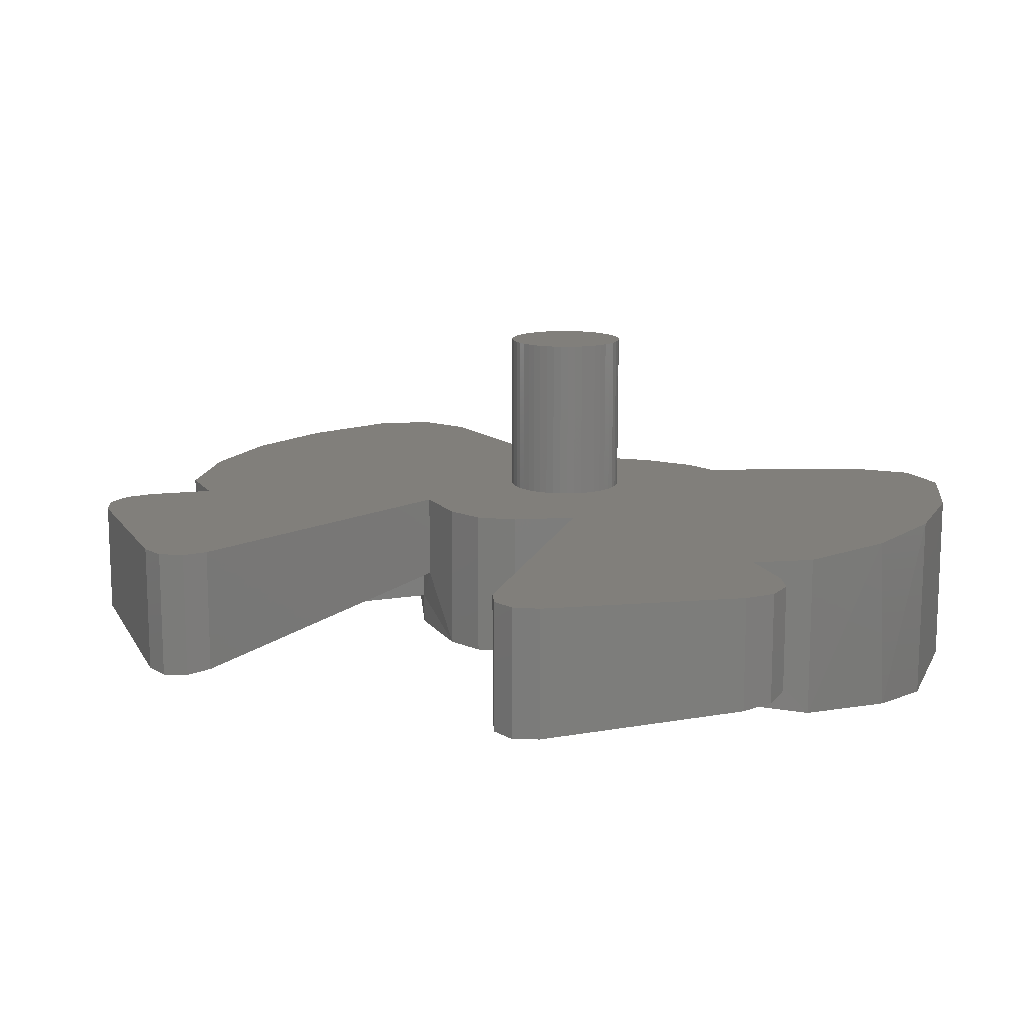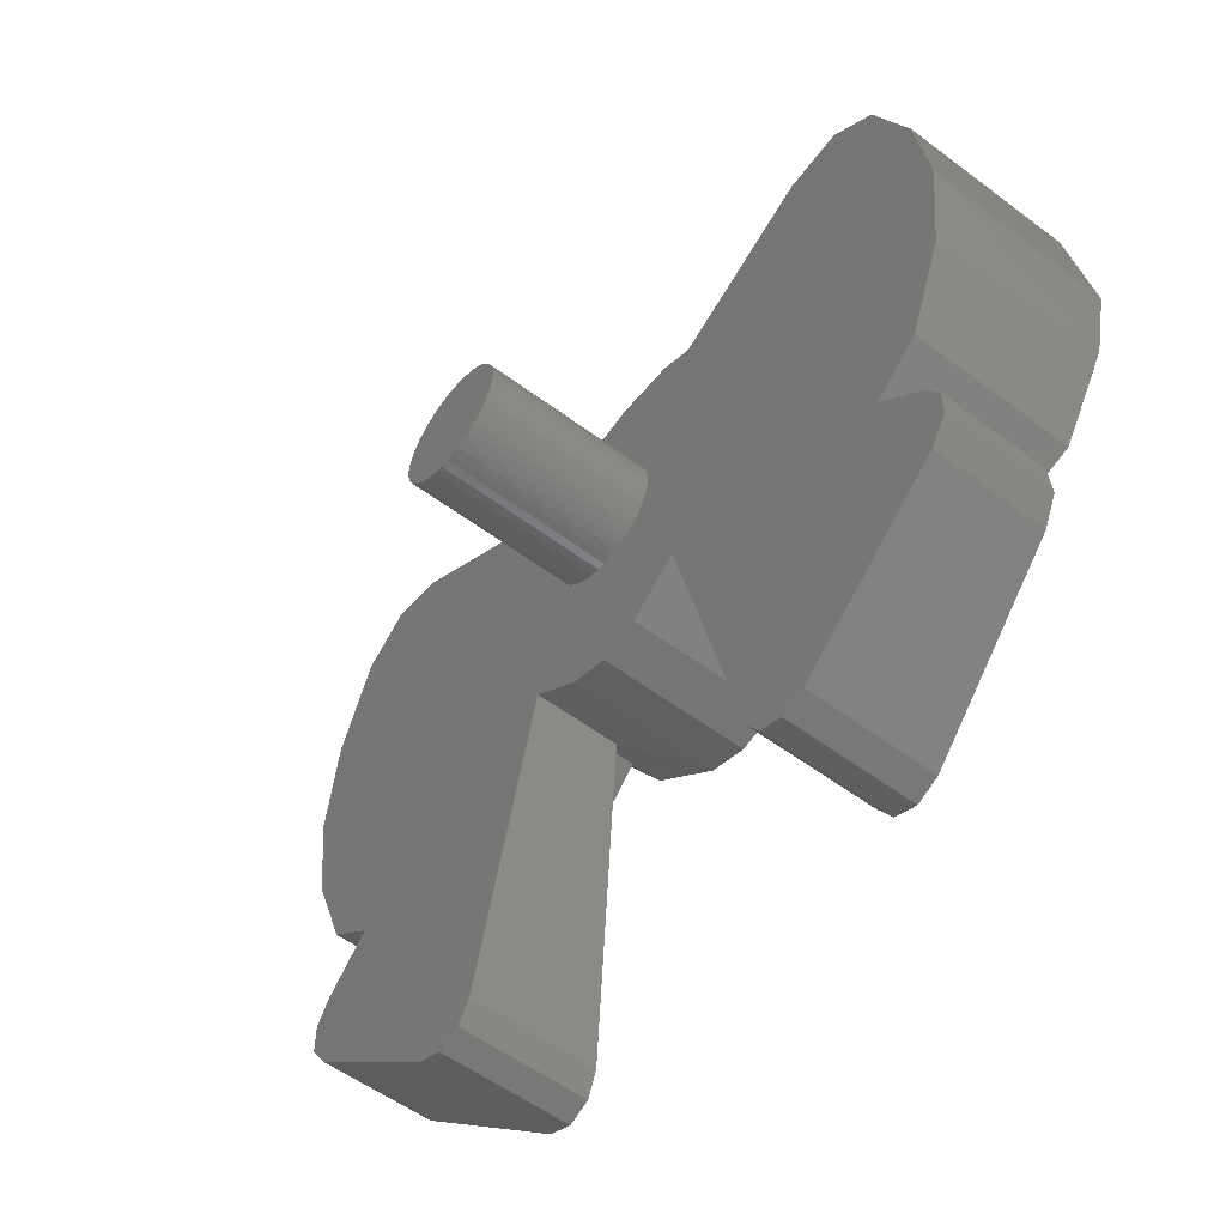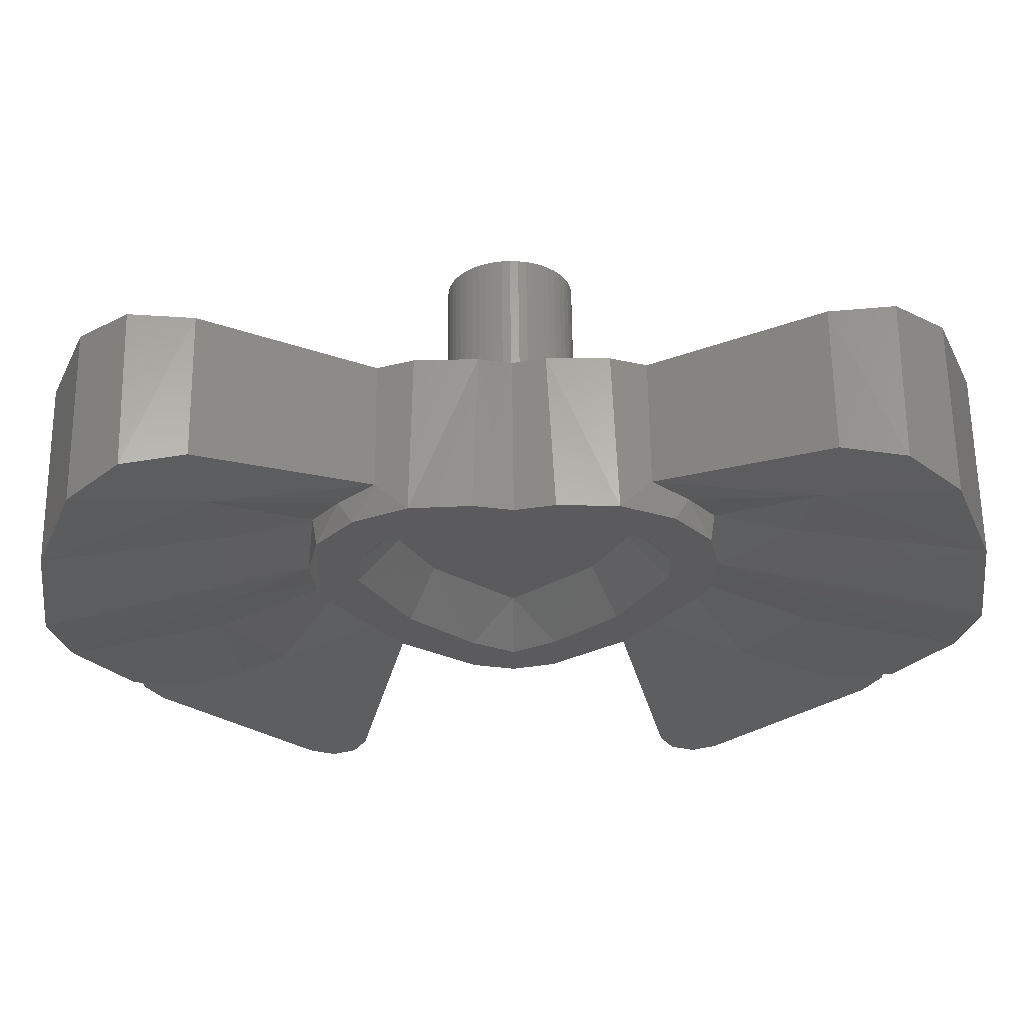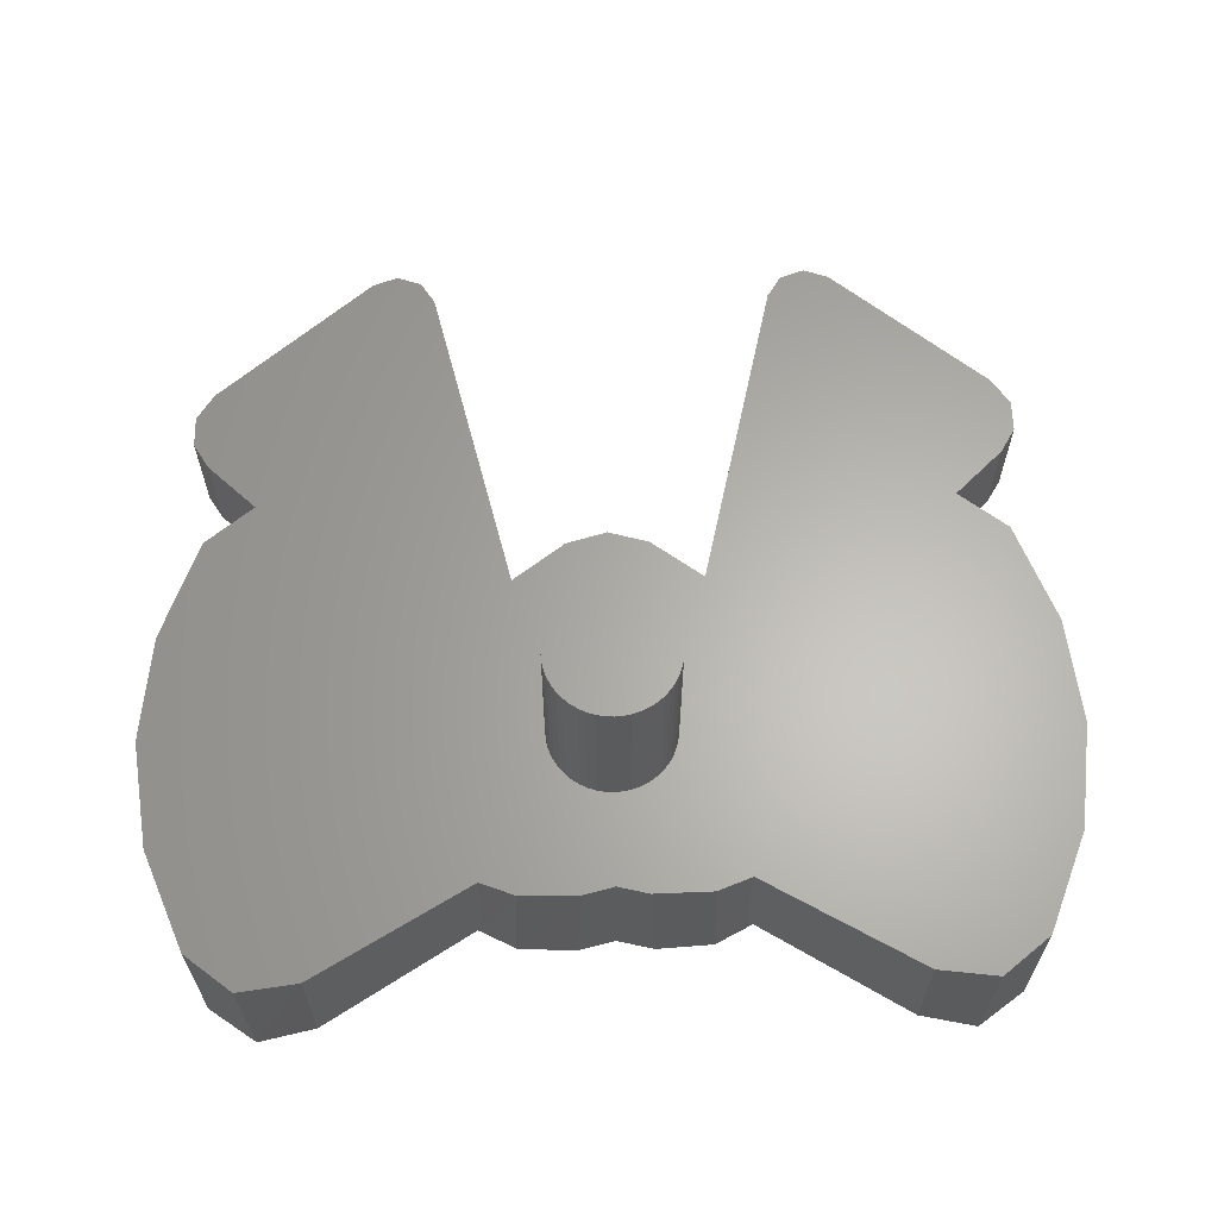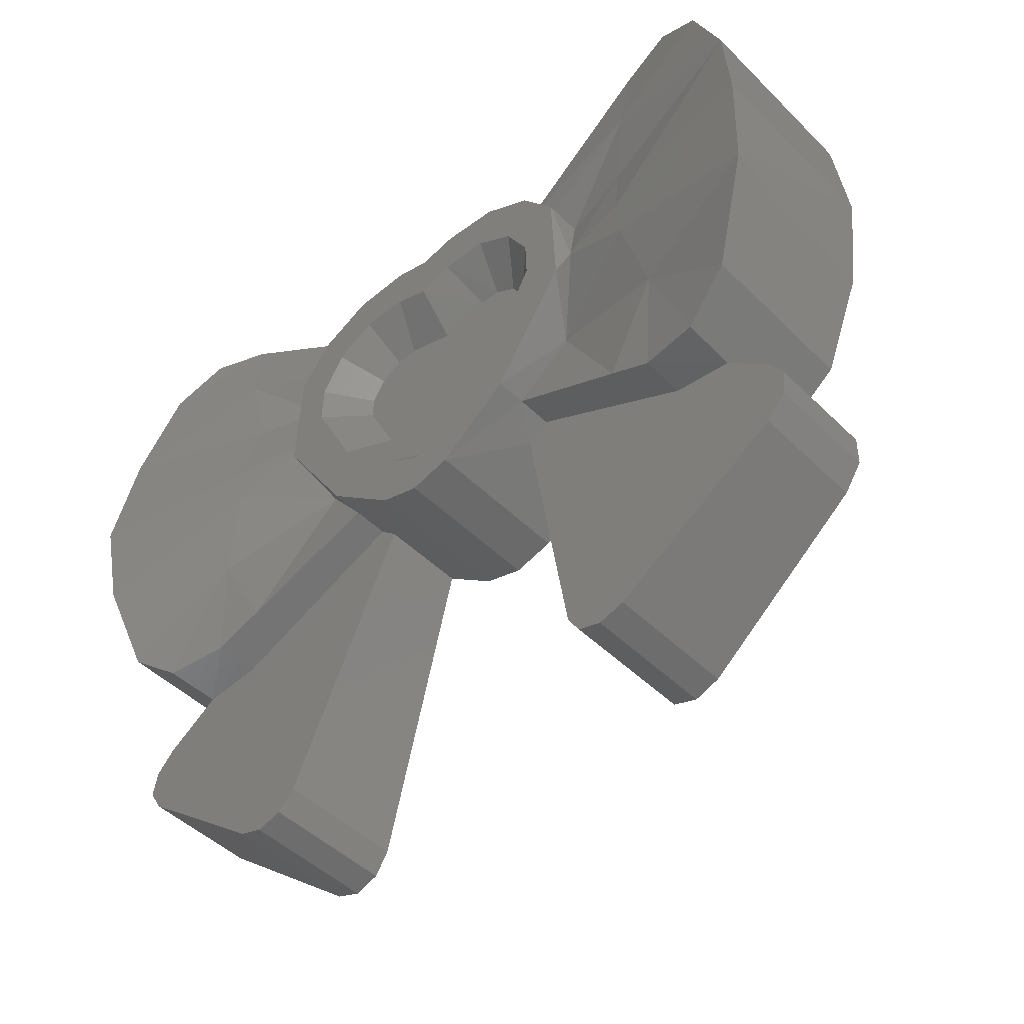
<metadata>
{"format":"stl","ext":"stl","renderer":"f3d","projection":"perspective","resolution":1024,"background":"white","views":[{"elev":13.3,"azim":-151.2,"up":"+Y"},{"elev":-55.5,"azim":-128.2,"up":"+Z"},{"elev":63.1,"azim":-0.7,"up":"+Z"},{"elev":63.7,"azim":-1.3,"up":"+Y"},{"elev":-46.6,"azim":41.9,"up":"+Z"}]}
</metadata>
<code>
# stl→obj: 253 verts, 452 faces
v 0 2.2 0
v 0.7931 2.2 0.1044
v 0.8 2.2 0
v 0.7727 2.2 0.207
v 0.7391 2.2 0.3062
v 0.6928 2.2 0.4
v 0.6347 2.2 0.487
v 0.5657 2.2 0.5657
v 0.487 2.2 0.6347
v 0.4 2.2 0.6928
v 0.3062 2.2 0.7391
v 0.207 2.2 0.7727
v 0.1044 2.2 0.7931
v 0 2.2 0.8
v -0.1044 2.2 0.7931
v -0.207 2.2 0.7727
v -0.3062 2.2 0.7391
v -0.4 2.2 0.6928
v -0.487 2.2 0.6347
v -0.5657 2.2 0.5657
v -0.6347 2.2 0.487
v -0.6928 2.2 0.4
v -0.7391 2.2 0.3062
v -0.7727 2.2 0.207
v -0.7931 2.2 0.1044
v -0.8 2.2 0
v -0.7931 2.2 -0.1044
v -0.7727 2.2 -0.207
v -0.7391 2.2 -0.3062
v -0.6928 2.2 -0.4
v -0.6347 2.2 -0.487
v -0.5657 2.2 -0.5657
v -0.487 2.2 -0.6347
v -0.4 2.2 -0.6928
v -0.3062 2.2 -0.7391
v -0.207 2.2 -0.7727
v -0.1044 2.2 -0.7931
v 0 2.2 -0.8
v 0.1044 2.2 -0.7931
v 0.207 2.2 -0.7727
v 0.3062 2.2 -0.7391
v 0.4 2.2 -0.6928
v 0.487 2.2 -0.6347
v 0.5657 2.2 -0.5657
v 0.6347 2.2 -0.487
v 0.6928 2.2 -0.4
v 0.7391 2.2 -0.3062
v 0.7727 2.2 -0.207
v 0.7931 2.2 -0.1044
v 0.8 0 0
v 0.7931 0 0.1044
v 0.7727 0 0.207
v 0.7391 0 0.3062
v 0.6928 0 0.4
v 0.6347 0 0.487
v 0.5657 0 0.5657
v 0.487 0 0.6347
v 0.4 0 0.6928
v 0.3062 0 0.7391
v 0.207 0 0.7727
v 0.1044 0 0.7931
v 0 0 0.8
v -0.1044 0 0.7931
v -0.207 0 0.7727
v -0.3062 0 0.7391
v -0.4 0 0.6928
v -0.487 0 0.6347
v -0.5657 0 0.5657
v -0.6347 0 0.487
v -0.6928 0 0.4
v -0.7391 0 0.3062
v -0.7727 0 0.207
v -0.7931 0 0.1044
v -0.8 0 0
v -0.7931 0 -0.1044
v -0.7727 0 -0.207
v -0.7391 0 -0.3062
v -0.6928 0 -0.4
v -0.6347 0 -0.487
v -0.5657 0 -0.5657
v -0.487 0 -0.6347
v -0.4 0 -0.6928
v -0.3062 0 -0.7391
v -0.207 0 -0.7727
v -0.1044 0 -0.7931
v 0 0 -0.8
v 0.1044 0 -0.7931
v 0.207 0 -0.7727
v 0.3062 0 -0.7391
v 0.4 0 -0.6928
v 0.487 0 -0.6347
v 0.5657 0 -0.5657
v 0.6347 0 -0.487
v 0.6928 0 -0.4
v 0.7391 0 -0.3062
v 0.7727 0 -0.207
v 0.7931 0 -0.1044
v 0.4808 -1.95 2.09
v 0.3992 0 2.073
v 0 0 1.974
v 0 -1.95 1.974
v 1.214 -1.95 2.047
v 1.156 0 2.059
v 4.347 -1.935 3.157
v 4.37 0 3.151
v 3.601 0 3.052
v 3.601 -1.764 3.052
v 1.6 0 1.889
v 1.6 -1.56 1.889
v 4.979 -2.114 2.67
v 4.979 0 2.67
v 1.19 0 -2.024
v 0.5192 0 -2.522
v 0 0 -2.667
v 5.667 0 0.026
v 5.489 0 1.392
v 5.502 0 -1.341
v 4.374 0 -3.118
v 5.004 0 -2.625
v 2.169 0 -6.109
v 5.178 0 -4.415
v 4.991 0 -3.704
v 5.183 0 -4.025
v 2.655 0 -6.493
v 2.346 0 -6.386
v 4.953 0 -4.753
v 2.972 0 -6.379
v 5.476 -2.281 1.443
v 5.667 -2.454 0.0036
v 5.544 -2.31 -1.16
v 5.004 -2.098 -2.625
v 4.374 -1.248 -3.118
v 4.388 -1.956 -3.114
v 4.991 -1.32 -3.704
v 5.183 -1.36 -4.025
v 5.178 -1.408 -4.415
v 4.953 -1.449 -4.753
v 2.972 -1.649 -6.379
v 2.655 -1.663 -6.493
v 2.346 -1.65 -6.386
v 2.169 -1.616 -6.109
v 1.19 -1.114 -2.024
v 1.442 -1.084 -1.78
v 1.442 -1.552 -1.78
v 0.5192 -1.95 -2.522
v 1.439 -1.95 -1.783
v 0 -1.95 -2.667
v 0 -1.95 1.318
v 0.4536 -1.95 1.472
v 2.389 -1.95 -0.2984
v 2.497 -1.776 0.1272
v 2.324 -1.95 1.136
v 2.393 -1.548 0.9792
v 1.866 -1.95 1.709
v 2.052 -1.612 1.532
v 1.298 -1.95 -1.027
v 1.89 -1.95 0.1296
v 1.871 -1.95 0.6464
v 1.572 -1.95 1.166
v 1.054 -1.95 1.468
v 0.526 -1.95 -1.793
v 0 -1.95 -2.108
v 2.07 -1.399 -0.9524
v 0.9932 -1.45 -0.5952
v 1.399 -1.45 0.2224
v 0 -1.45 -1.523
v 0 -1.45 0.8132
v 0.636 -1.45 1
v 0.9212 -1.45 0.984
v 1.215 -1.45 0.8124
v 1.386 -1.45 0.5168
v 3.055 -1.741 -2.694
v 3.631 -1.236 -3.02
v 3.631 -1.804 -3.02
v 3.729 -1.794 -1.487
v 3.436 -1.937 -0.3736
v 3.436 -1.979 0.1104
v 3.328 -1.78 1.032
v 3.519 -1.864 2.091
v -0.3992 0 2.073
v -0.4808 -1.95 2.09
v -1.214 -1.95 2.047
v -1.156 0 2.059
v -3.601 0 3.052
v -4.37 0 3.151
v -4.347 -1.935 3.157
v -3.601 -1.764 3.052
v -1.6 0 1.889
v -1.6 -1.56 1.889
v -4.979 0 2.67
v -4.979 -2.114 2.67
v -1.19 0 -2.024
v -0.5192 0 -2.522
v -5.667 0 0.026
v -5.489 0 1.392
v -5.502 0 -1.341
v -4.374 0 -3.118
v -5.004 0 -2.625
v -2.169 0 -6.109
v -5.178 0 -4.415
v -4.991 0 -3.704
v -5.183 0 -4.025
v -2.655 0 -6.493
v -4.953 0 -4.753
v -2.346 0 -6.386
v -2.972 0 -6.379
v -5.476 -2.281 1.443
v -5.667 -2.454 0.0036
v -5.544 -2.31 -1.16
v -5.004 -2.098 -2.625
v -4.374 -1.248 -3.118
v -4.388 -1.956 -3.114
v -4.991 -1.32 -3.704
v -5.183 -1.36 -4.025
v -5.178 -1.408 -4.415
v -4.953 -1.449 -4.753
v -2.972 -1.649 -6.379
v -2.655 -1.663 -6.493
v -2.346 -1.65 -6.386
v -2.169 -1.616 -6.109
v -1.19 -1.114 -2.024
v -1.442 -1.084 -1.78
v -1.442 -1.552 -1.78
v -0.5192 -1.95 -2.522
v -1.439 -1.95 -1.783
v -0.4536 -1.95 1.472
v -2.389 -1.95 -0.2984
v -2.324 -1.95 1.136
v -2.497 -1.776 0.1272
v -2.393 -1.548 0.9792
v -1.866 -1.95 1.709
v -2.052 -1.612 1.532
v -1.298 -1.95 -1.027
v -1.89 -1.95 0.1296
v -1.871 -1.95 0.6464
v -1.572 -1.95 1.166
v -1.054 -1.95 1.468
v -0.526 -1.95 -1.793
v -2.07 -1.399 -0.9524
v -0.9932 -1.45 -0.5952
v -1.399 -1.45 0.2224
v -0.636 -1.45 1
v -0.9212 -1.45 0.984
v -1.215 -1.45 0.8124
v -1.386 -1.45 0.5168
v -3.055 -1.741 -2.694
v -3.631 -1.236 -3.02
v -3.631 -1.804 -3.02
v -3.729 -1.794 -1.487
v -3.436 -1.937 -0.3736
v -3.436 -1.979 0.1104
v -3.328 -1.78 1.032
v -3.519 -1.864 2.091
f 1 2 3
f 1 4 2
f 1 5 4
f 1 6 5
f 1 7 6
f 1 8 7
f 1 9 8
f 1 10 9
f 1 11 10
f 1 12 11
f 1 13 12
f 1 14 13
f 1 15 14
f 1 16 15
f 1 17 16
f 1 18 17
f 1 19 18
f 1 20 19
f 1 21 20
f 1 22 21
f 1 23 22
f 1 24 23
f 1 25 24
f 1 26 25
f 1 27 26
f 1 28 27
f 1 29 28
f 1 30 29
f 1 31 30
f 1 32 31
f 1 33 32
f 1 34 33
f 1 35 34
f 1 36 35
f 1 37 36
f 1 38 37
f 1 39 38
f 1 40 39
f 1 41 40
f 1 42 41
f 1 43 42
f 1 44 43
f 1 45 44
f 1 46 45
f 1 47 46
f 1 48 47
f 1 49 48
f 1 3 49
f 2 50 3
f 50 2 51
f 4 51 2
f 51 4 52
f 5 52 4
f 52 5 53
f 6 53 5
f 53 6 54
f 7 54 6
f 54 7 55
f 8 55 7
f 55 8 56
f 9 56 8
f 56 9 57
f 10 57 9
f 57 10 58
f 11 58 10
f 58 11 59
f 12 59 11
f 59 12 60
f 13 60 12
f 60 13 61
f 14 61 13
f 61 14 62
f 15 62 14
f 62 15 63
f 16 63 15
f 63 16 64
f 17 64 16
f 64 17 65
f 18 65 17
f 65 18 66
f 19 66 18
f 66 19 67
f 20 67 19
f 67 20 68
f 21 68 20
f 68 21 69
f 22 69 21
f 69 22 70
f 23 70 22
f 70 23 71
f 24 71 23
f 71 24 72
f 25 72 24
f 72 25 73
f 26 73 25
f 73 26 74
f 27 74 26
f 74 27 75
f 28 75 27
f 75 28 76
f 29 76 28
f 76 29 77
f 30 77 29
f 77 30 78
f 31 78 30
f 78 31 79
f 32 79 31
f 79 32 80
f 33 80 32
f 80 33 81
f 34 81 33
f 81 34 82
f 35 82 34
f 82 35 83
f 36 83 35
f 83 36 84
f 37 84 36
f 84 37 85
f 38 85 37
f 85 38 86
f 39 86 38
f 86 39 87
f 40 87 39
f 87 40 88
f 41 88 40
f 88 41 89
f 42 89 41
f 89 42 90
f 43 90 42
f 90 43 91
f 44 91 43
f 91 44 92
f 45 92 44
f 92 45 93
f 46 93 45
f 93 46 94
f 47 94 46
f 94 47 95
f 48 95 47
f 95 48 96
f 49 96 48
f 96 49 97
f 3 97 49
f 97 3 50
f 98 99 100
f 100 101 98
f 98 102 99
f 99 102 103
f 104 105 106
f 106 107 104
f 107 106 108
f 108 109 107
f 110 111 105
f 105 104 110
f 112 113 114
f 114 100 112
f 108 112 100
f 100 103 108
f 100 99 103
f 112 108 106
f 106 115 112
f 106 105 111
f 111 115 106
f 111 116 115
f 112 115 117
f 117 118 112
f 117 119 118
f 120 112 118
f 118 121 120
f 121 118 122
f 122 123 121
f 120 121 124
f 124 125 120
f 124 121 126
f 126 127 124
f 128 116 111
f 111 110 128
f 129 115 116
f 116 128 129
f 129 130 115
f 115 130 117
f 130 131 117
f 117 131 119
f 119 131 132
f 132 118 119
f 131 133 132
f 134 122 118
f 118 132 134
f 135 123 122
f 122 134 135
f 136 121 123
f 123 135 136
f 137 126 121
f 121 136 137
f 138 127 126
f 126 137 138
f 139 124 127
f 127 138 139
f 124 139 140
f 140 125 124
f 125 140 141
f 141 120 125
f 120 141 142
f 142 112 120
f 143 144 142
f 113 112 142
f 142 145 113
f 146 145 144
f 144 145 142
f 113 145 147
f 147 114 113
f 101 148 149
f 149 98 101
f 150 151 152
f 151 153 152
f 102 109 103
f 103 109 108
f 102 154 109
f 154 155 109
f 154 152 155
f 155 152 153
f 156 146 150
f 150 157 156
f 152 158 157
f 157 150 152
f 154 159 158
f 158 152 154
f 102 160 159
f 159 154 102
f 160 102 98
f 98 149 160
f 145 161 162
f 162 147 145
f 161 145 146
f 146 156 161
f 144 163 146
f 163 151 150
f 163 150 146
f 156 157 164
f 165 164 157
f 166 161 164
f 156 164 161
f 166 162 161
f 167 168 148
f 168 149 148
f 168 169 149
f 149 169 160
f 160 169 170
f 170 159 160
f 159 170 171
f 171 158 159
f 158 171 165
f 165 157 158
f 172 144 143
f 143 173 172
f 174 172 173
f 175 163 172
f 144 172 163
f 175 176 163
f 176 151 163
f 177 151 176
f 176 129 177
f 139 138 141
f 141 140 139
f 173 143 142
f 142 138 173
f 141 138 142
f 173 138 137
f 137 132 173
f 135 132 137
f 137 136 135
f 135 134 132
f 132 133 174
f 174 173 132
f 178 128 179
f 179 128 110
f 129 128 177
f 128 178 177
f 130 129 176
f 176 175 130
f 130 175 131
f 131 175 133
f 133 175 174
f 174 175 172
f 155 153 179
f 178 179 153
f 179 110 107
f 110 104 107
f 177 178 151
f 151 178 153
f 170 169 168
f 168 164 170
f 170 164 165
f 165 171 170
f 166 164 168
f 168 167 166
f 107 109 179
f 155 179 109
f 100 180 181
f 181 101 100
f 181 180 182
f 180 183 182
f 184 185 186
f 186 187 184
f 188 184 187
f 187 189 188
f 185 190 191
f 191 186 185
f 192 100 114
f 114 193 192
f 183 180 100
f 100 188 183
f 188 100 192
f 184 188 192
f 192 194 184
f 190 185 184
f 184 194 190
f 195 190 194
f 196 194 192
f 192 197 196
f 198 196 197
f 197 192 199
f 199 200 197
f 201 197 200
f 200 202 201
f 203 204 200
f 200 199 203
f 199 205 203
f 203 206 204
f 190 195 207
f 207 191 190
f 195 194 208
f 208 207 195
f 208 194 209
f 194 196 209
f 209 196 210
f 196 198 210
f 211 210 198
f 198 197 211
f 210 211 212
f 197 201 213
f 213 211 197
f 201 202 214
f 214 213 201
f 202 200 215
f 215 214 202
f 200 204 216
f 216 215 200
f 204 206 217
f 217 216 204
f 206 203 218
f 218 217 206
f 219 218 203
f 203 205 219
f 220 219 205
f 205 199 220
f 221 220 199
f 199 192 221
f 222 221 223
f 221 192 193
f 193 224 221
f 225 223 224
f 223 221 224
f 147 224 193
f 193 114 147
f 226 148 101
f 101 181 226
f 227 228 229
f 229 228 230
f 182 183 189
f 183 188 189
f 182 189 231
f 231 189 232
f 231 232 228
f 232 230 228
f 227 225 233
f 233 234 227
f 234 235 228
f 228 227 234
f 235 236 231
f 231 228 235
f 236 237 182
f 182 231 236
f 181 182 237
f 237 226 181
f 162 238 224
f 224 147 162
f 225 224 238
f 238 233 225
f 223 225 239
f 239 227 229
f 239 225 227
f 233 240 234
f 241 234 240
f 166 240 238
f 233 238 240
f 166 238 162
f 167 148 242
f 242 148 226
f 242 226 243
f 226 237 243
f 244 243 237
f 237 236 244
f 245 244 236
f 236 235 245
f 241 245 235
f 235 234 241
f 222 223 246
f 246 247 222
f 248 247 246
f 249 246 239
f 223 239 246
f 249 239 250
f 250 239 229
f 250 229 251
f 251 208 250
f 220 217 218
f 218 219 220
f 221 222 247
f 247 217 221
f 220 221 217
f 216 217 247
f 247 211 216
f 216 211 214
f 214 215 216
f 214 211 213
f 248 212 211
f 211 247 248
f 252 253 207
f 253 191 207
f 208 251 207
f 207 251 252
f 209 250 208
f 250 209 249
f 209 210 249
f 210 212 249
f 212 248 249
f 248 246 249
f 232 253 230
f 252 230 253
f 253 187 191
f 191 187 186
f 251 229 252
f 229 230 252
f 242 243 244
f 244 240 242
f 241 240 244
f 244 245 241
f 242 240 166
f 166 167 242
f 187 253 189
f 232 189 253

</code>
